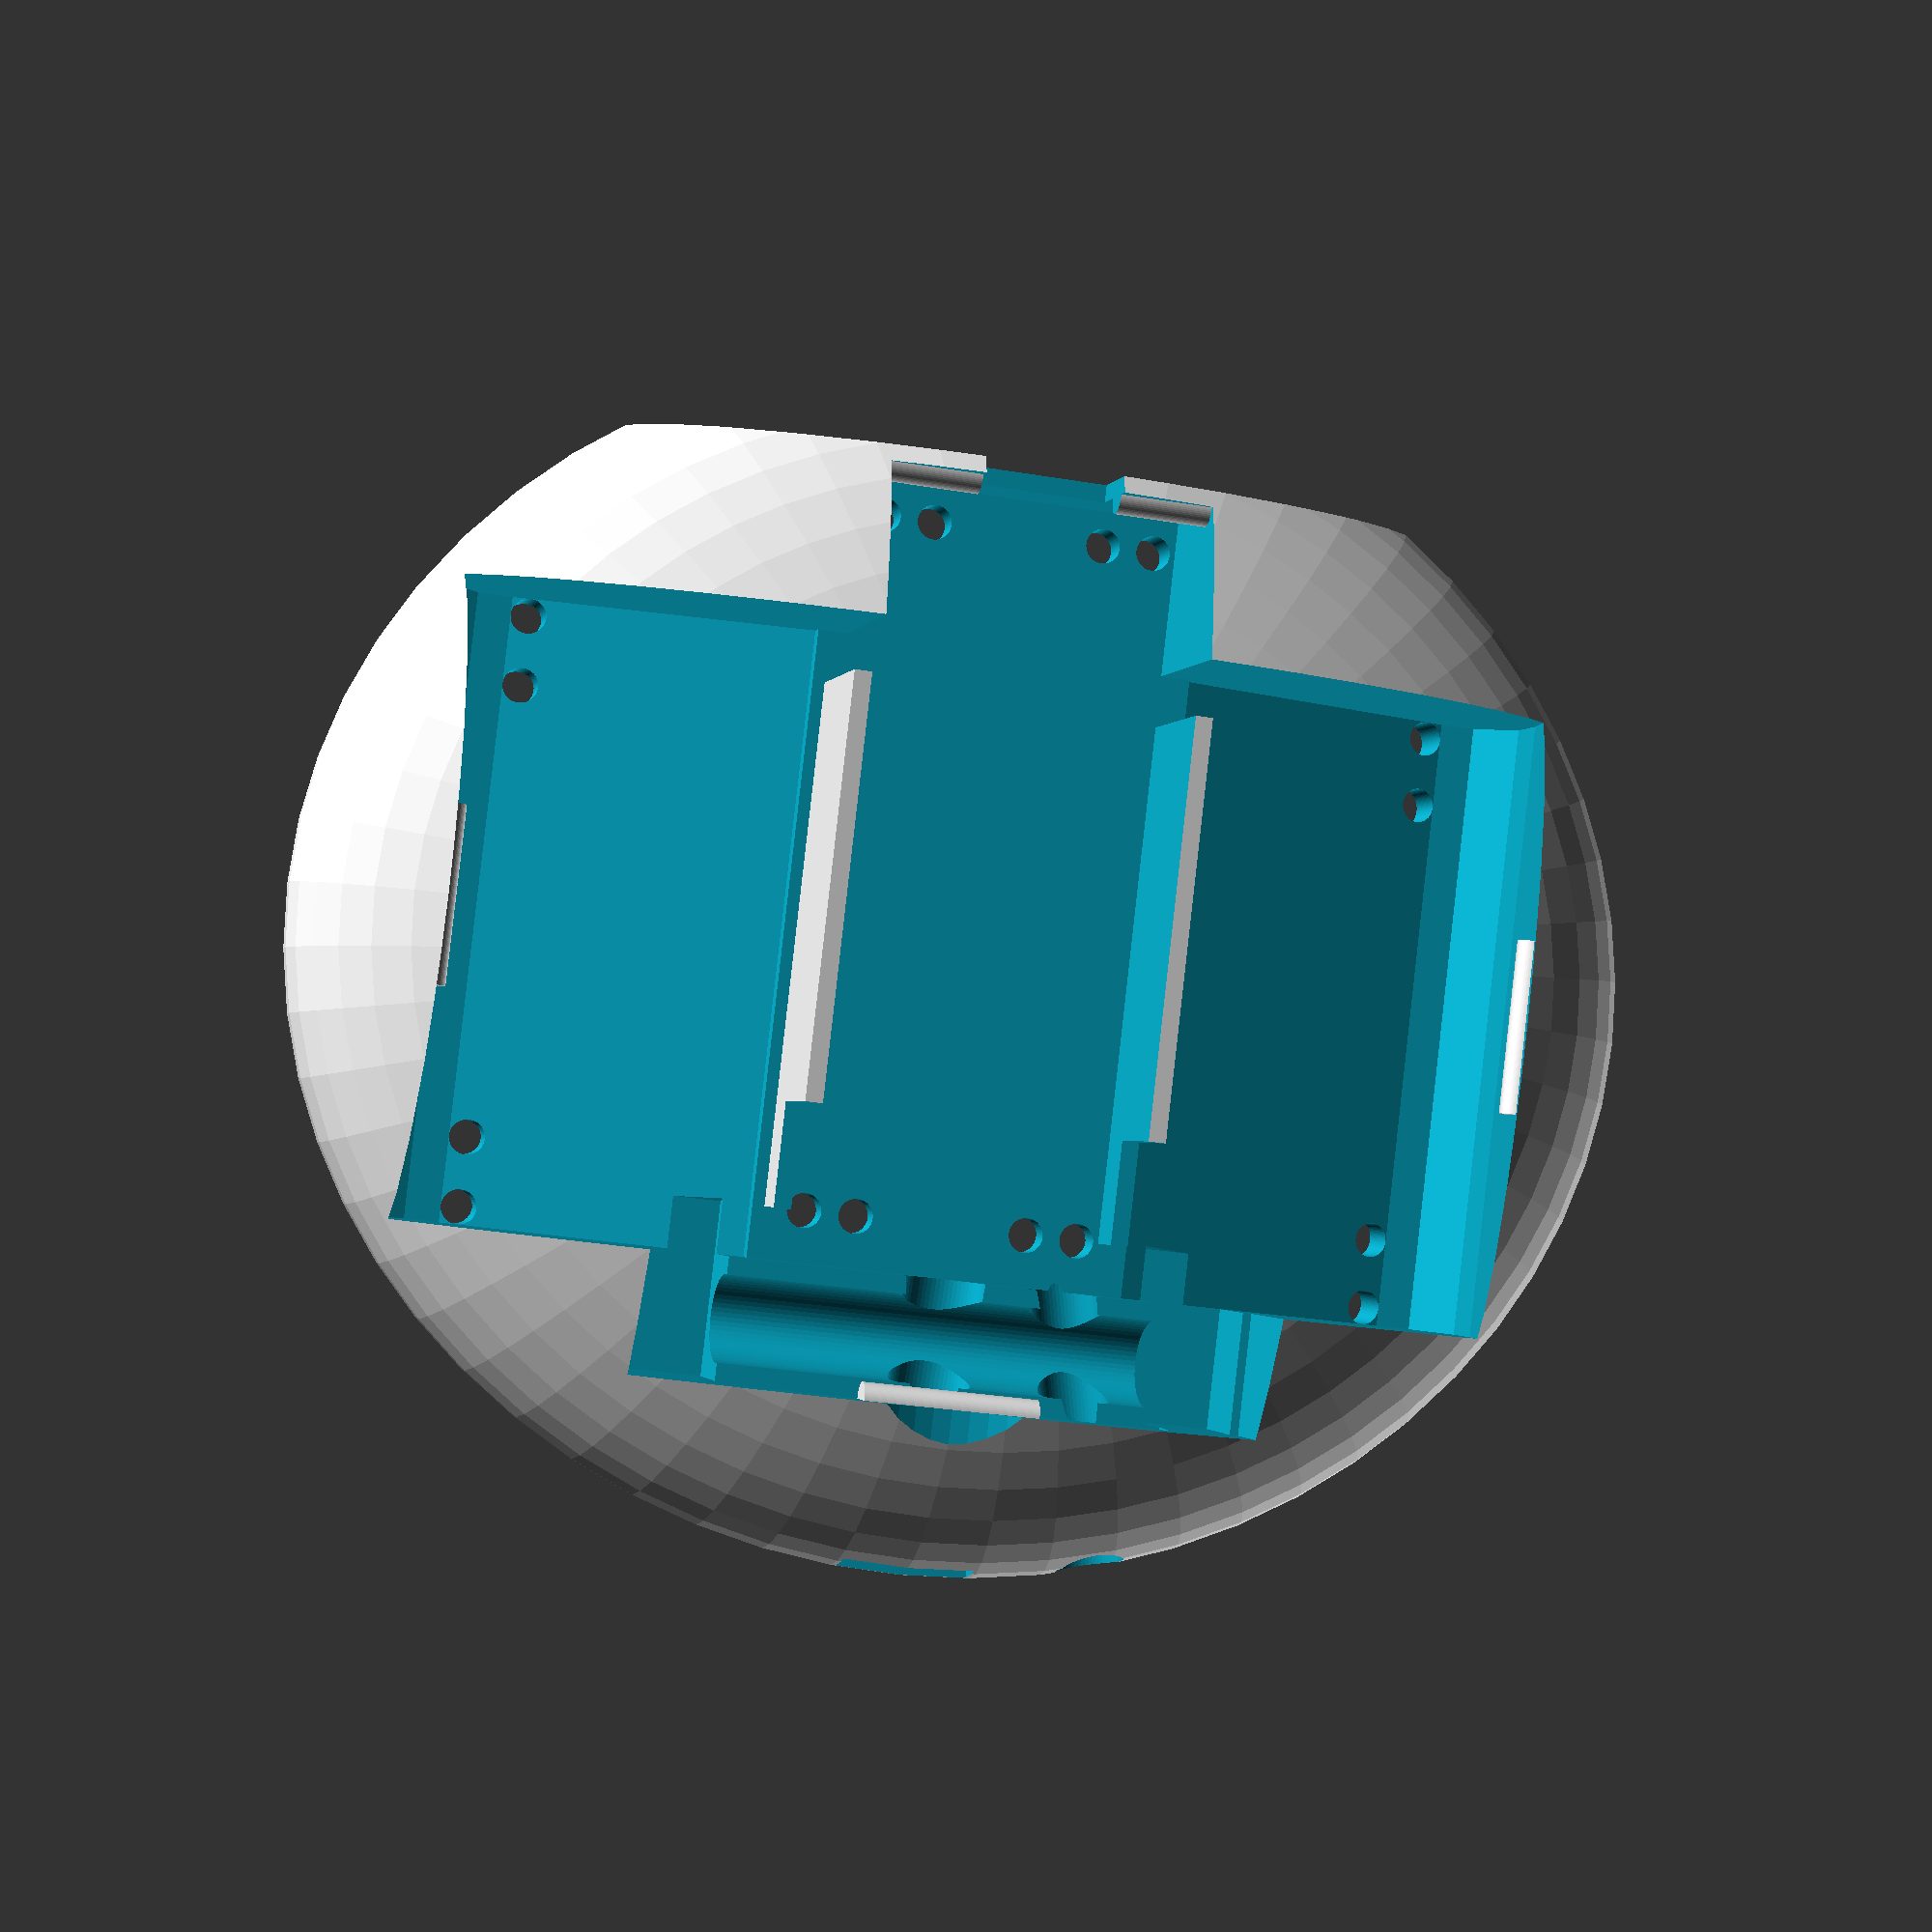
<openscad>
$fn=60;

spacer=0.4;

//case();
translate([0,0,-15]) case();
//translate([0,5,11]) nano();
//lid();
//translate([0,5,10]) nanoTop();
 

module case()
{
    difference()
    {
        translate([0,0,-1]) resize(newsize=[78,70,30]) sphere(r=60, center=true);
        translate([0,0,-11]) resize(newsize=[60,140,20]) sphere(r=80, center=true);
        //translate([0,0,-50]) cube([100,100,100], center=true);
        translate([0,5,10.2]) nano();
    }
}


module lid()
{
    difference()
    {
        translate([0,0,-1]) resize(newsize=[78,70,30]) sphere(r=60, center=true);
        //translate([0,0,-10]) resize(newsize=[100,140,20]) sphere(r=80, center=true);
        translate([0,0,2.5]) resize(newsize=[65,54,20]) sphere(r=20, center=true);
        //translate([0,0,-50]) cube([100,100,100], center=true);
        scale([1,1.001,1]) case();
        scale([1.001,1,1]) case();
        translate([0,5,10]) nanoTop();
        translate([0,0,-9]) cube([100,100,20], center=true);
        translate([0,0,-4.9]) cube([50,100,20], center=true);
        //translate([0,0,-5.9]) cube([56,32,20], center=true);
        //translate([0,0,-4.9]) cube([50,100,20], center=true);
        translate([0,-24,-3.7]) cube([50,10,20], center=true);
        translate([0,0,-7.4]) cube([100,43,20], center=true);
        translate([0,0,-59.5]) rotate([90,90,0]) cylinder(r=70, h=36.1, center=true);
        translate([0,0,-59.6]) rotate([0,90,0]) cylinder(r=65, h=66.1, center=true);
        translate([0,-10,0]) resize(newsize=[8,2,100])  cylinder(r=4, h=100, center=true);
         
     }
     
}

module nanoTop()
{
//    difference()
//    {
       // translate([0,5,11]) nano();
        //translate([0,0,20]) cube([100,100,40], center=true);
        //translate([0,0,-30]) cube([100,100,40], center=true);
//    }
    
    hull()
    {
         //Arudino
        translate([0,-5,-5])
        difference()
        {
            cube([18.6,36,10], center=true);
            translate([0,22,-4.6]) rotate([90,0,90]) cylinder(r=1.1, h=19, center=true);
        }
        
        //Make extra space for batteries
        difference()
        {
            hull()
            {
                translate([-12,-5,-3]) cube([2,36,4], center=true);
            }
            //Clip points over batteries
            translate([-31.8,-5,-5.6]) rotate([90,0,0]) cylinder(r=1.1, h=10, center=true);
        }

        difference()
        {
            hull()
            {
                translate([12,-5,-3]) cube([2,36,4], center=true);
            }
            //Clip points over batteries
            translate([31.8,-5,-5.6]) rotate([90,0,0]) cylinder(r=1.1, h=10, center=true);
        }
        
        
        //Wireless card
        //translate([0,-5,-6]) cube([18.6,36,12], center=true);
        //translate([0,-5,-5]) cube([20,20,12], center=true);
        
        //Gyro
        translate([0,-22,-8])
        difference()
        {
            cube([36,16,5], center=true);
            translate([0,-8,-7.6]) rotate([90,0,90]) cylinder(r=1.1, h=10, center=true);
        }
        translate([0,-20,-5.8]) cube([24,16,5], center=true);
    
        //Hollowing out cubes
        translate([0,-3.5,-4.5]) cube([36,44,3], center=true);
        translate([0,-4,-4.5]) cube([48,22,3], center=true);
        
    }
    //translate([0,0,-5.9]) cube([56,32,20], center=true);
    translate([0,-5,-15.9]) cube([56,32,20], center=true);    
    
    //Micro usb connector
    translate([0,22,-5])  cube([10,10,6], center=true);
    translate([0,32,0])  cube([40,18,30], center=true);
    
    
    //Arduino pins.. now battery
    //translate([0,-5,-15.6]) cube([60,40,5], center=true);
    
   
}

module nano()
{
    //Arudino
    difference()
    {
        cube([18.6,44,20], center=true);
        //translate([0,22,-5])  cube([10,2,2], center=true);
        translate([0,22,-3.6]) rotate([90,0,90]) cylinder(r=1, h=19, center=true);
    }
        
    //Micro usb connector
    translate([0,22,0])  cube([8,18,13], center=true);
    translate([0,32,0])  cube([50,18,30], center=true);
    
    //Arduino pins
    //translate([0,-5,0]) cube([60,36,20], center=true);
    
    //Battery
    translate([0,-5,0])
    difference()
    {
        cube([60,36,20], center=true);
        difference()
        {
            translate([0,0,-10])cube([20.6,30,18], center=true);
            translate([0,0,-10])cube([18.6,44,6], center=true);
        }
    }
    
    //Make extra space for batteries
    difference()
    {
        hull()
        {
            translate([-12,-5,-1]) cube([2,36,20], center=true);
            translate([-29,-5,-5]) cube([2,36,20], center=true);
            translate([-31,-5,-11]) cube([2,36,3], center=true);
        }
        //Clip points over batteries
        translate([-31.4,-5,-3.6]) rotate([90,0,0]) cylinder(r=1, h=10, center=true);
    }
    
    difference()
    {
        hull()
        {
            translate([12,-5,-1]) cube([2,36,20], center=true);
            translate([29,-5,-5]) cube([2,36,20], center=true);
            translate([31,-5,-11]) cube([2,36,3], center=true);
        }
        //Clip points over batteries
        translate([31.4,-5,-3.6]) rotate([90,0,0]) cylinder(r=1, h=10, center=true);
    }
    
    //Space for battery wires
    hull()
    {
        translate([15,-22,0]) cube([5,10,1], center=true);
        translate([15,-25,-8]) cube([5,10,8], center=true);
    }
    
    hull()
    {
        translate([-15,-22,0]) cube([5,10,1], center=true);
        translate([-15,-25,-8]) cube([5,10,8], center=true);
    }
   
    translate([0,-26.5,-7.4]) rotate([0,90,0]) resize(newsize=[7,5,30]) cylinder(r=2.5, h=30, center=true);
    
        
    //holes
    translate([8,20,0]) cylinder(r=1, h=30, center=true);
    translate([5,20,0]) cylinder(r=1, h=30, center=true);
    
    translate([-8,20,0]) cylinder(r=1, h=30, center=true);
    translate([-5,20,0]) cylinder(r=1, h=30, center=true);
        
    translate([8,-20,0]) cylinder(r=1, h=30, center=true);
    translate([5,-20,0]) cylinder(r=1, h=30, center=true);
    
    translate([-8,-20,0]) cylinder(r=1, h=30, center=true);
    translate([-5,-20,0]) cylinder(r=1, h=30, center=true);
    
    //side holes
    translate([-27,-18,0]) cylinder(r=1, h=40, center=true);
    translate([-27,-22,0]) cylinder(r=1, h=40, center=true);
    translate([-27,12,0]) cylinder(r=1, h=40, center=true);
    translate([-27,8,0]) cylinder(r=1, h=40, center=true);
    
    
    translate([27,-18,0]) cylinder(r=1, h=40, center=true);
    translate([27,-22,0]) cylinder(r=1, h=40, center=true);
    translate([27,12,0]) cylinder(r=1, h=40, center=true);
    translate([27,8,0]) cylinder(r=1, h=40, center=true);
   
   
    //Gyro
    //translate([0,-22,3])  cube([26,16,20], center=true);
    translate([0,-22,3])
    difference()
    {
        cube([36,16,20], center=true);
        
        //translate([0,22,-5])  cube([10,2,2], center=true);
        translate([0,-8,-5.6]) rotate([90,0,90]) cylinder(r=1, h=10, center=true);
    }
    
     hull()
        {
            translate([0,-22,-4]) cube([26,16,0.1], center=true);
            translate([0,-23,-6]) cube([26.6,16,2], center=true);
        }
    
    //translate([0,-23,-6]) cube([26.6,16,2], center=true);
    
    //Flex Wires
    translate([10,-35,-9.4]) rotate([0,25,0]) rotate([90,65,15]) cylinder(r=2, h=30, center=true);

       
    //Switch hole
    translate([0,-22,-7.4]) rotate([10,0,0]) rotate([90,90,0]) resize(newsize=[4,4.8,30]) cylinder(r=2, h=30, center=true);
    translate([0,-37,-9.4]) cube([7.6,7.5,1.9], center=true);
        
    //Fingernail opening
     translate([0,-30,8.4]) rotate([90,0,0]) cylinder(r=10, h=10, center=true);
   
}

</openscad>
<views>
elev=1.5 azim=6.6 roll=347.7 proj=p view=wireframe
</views>
